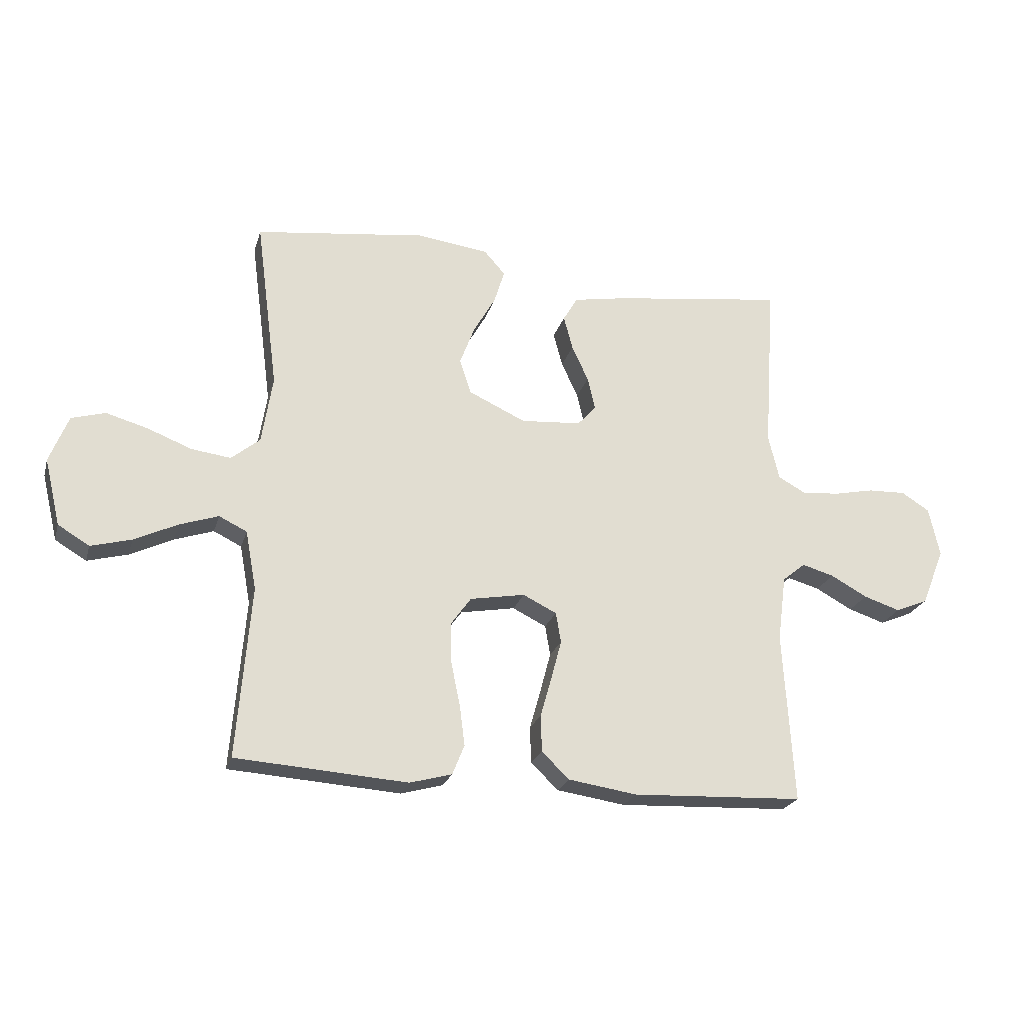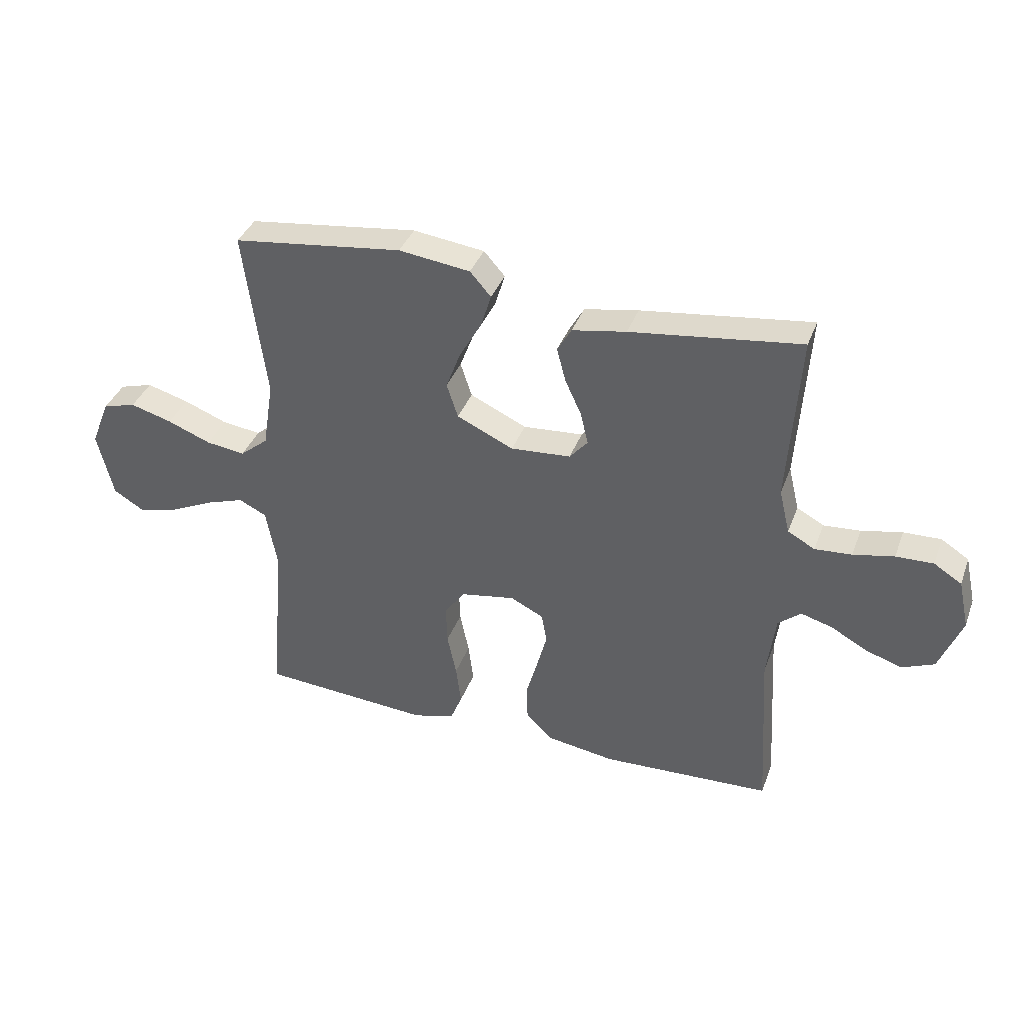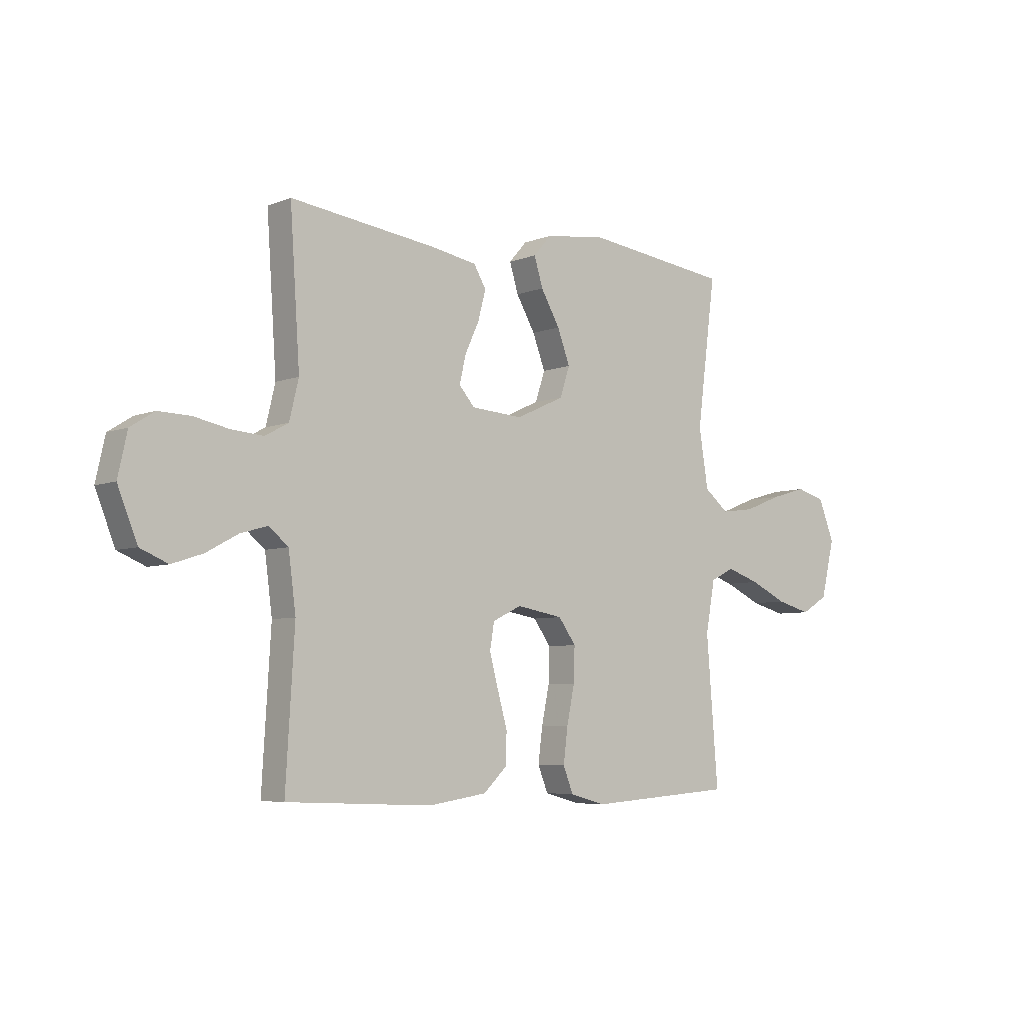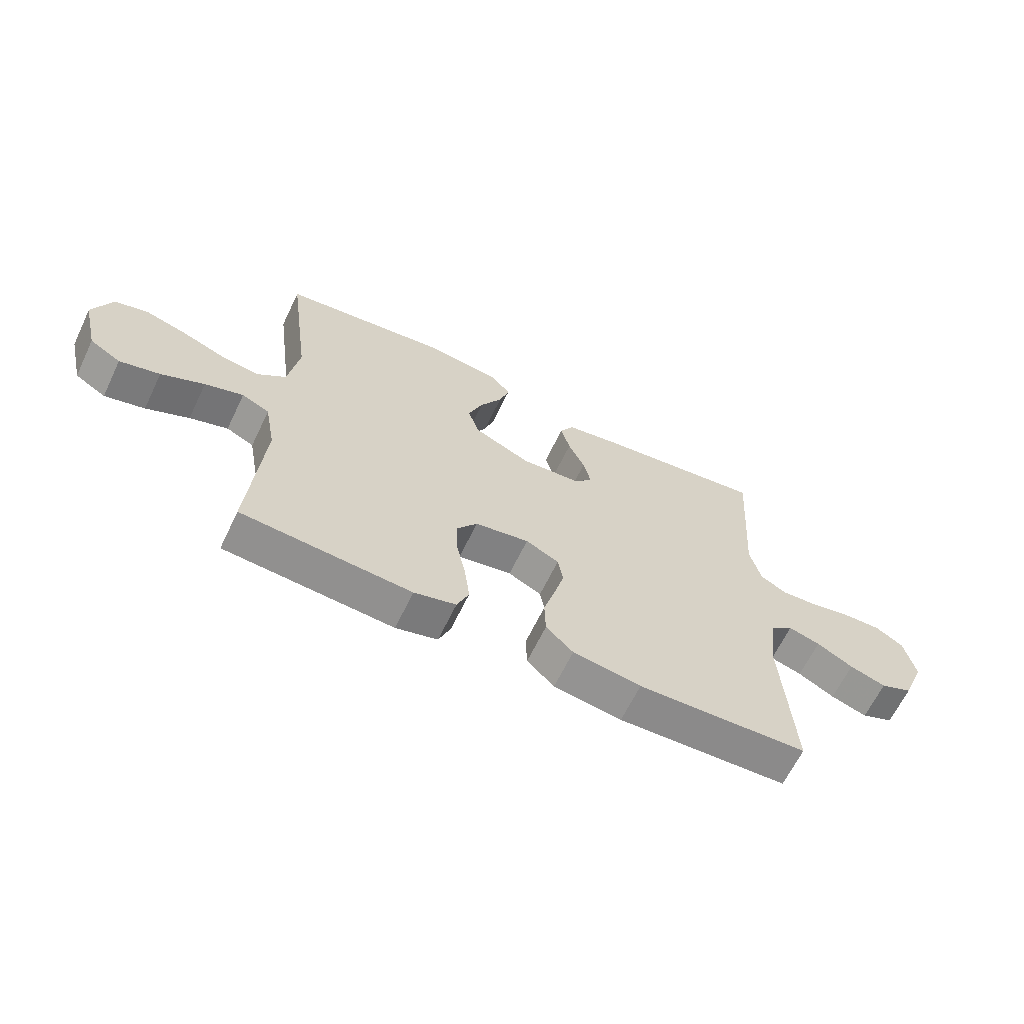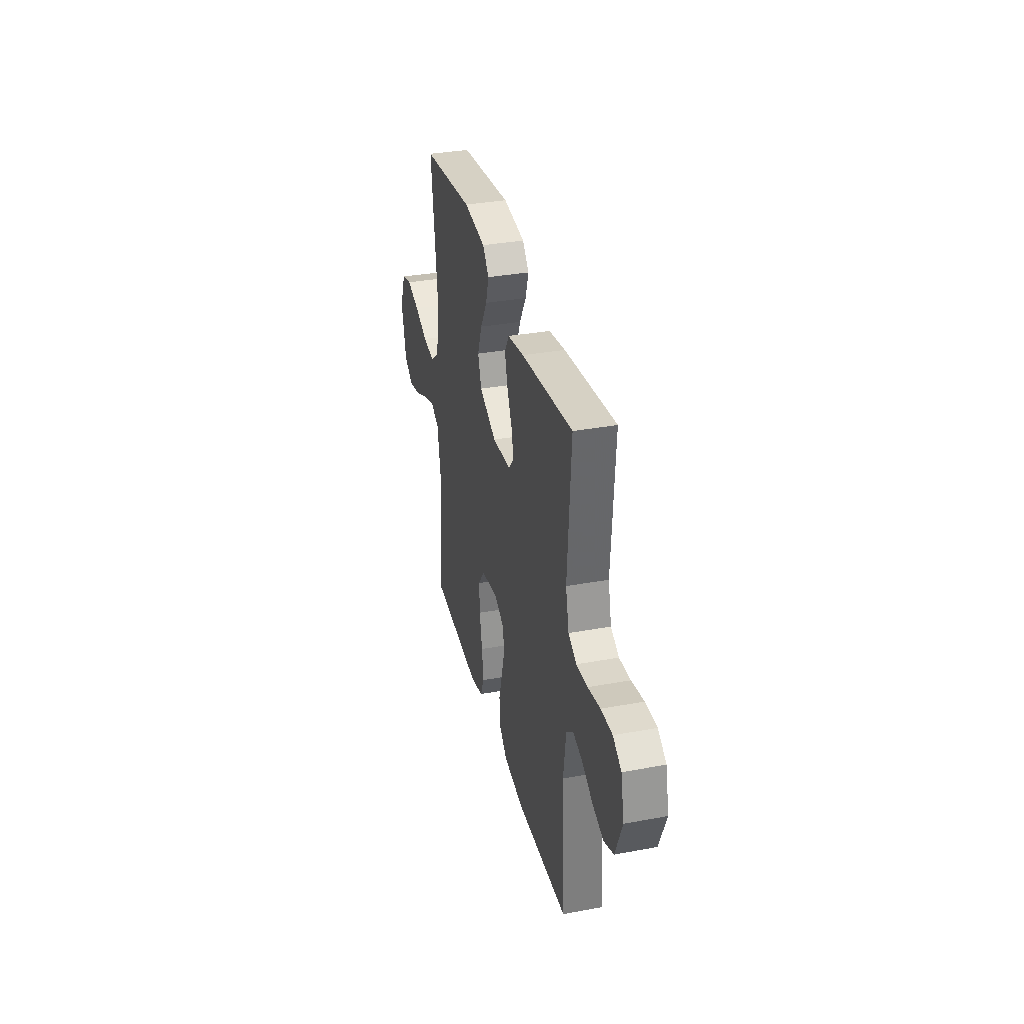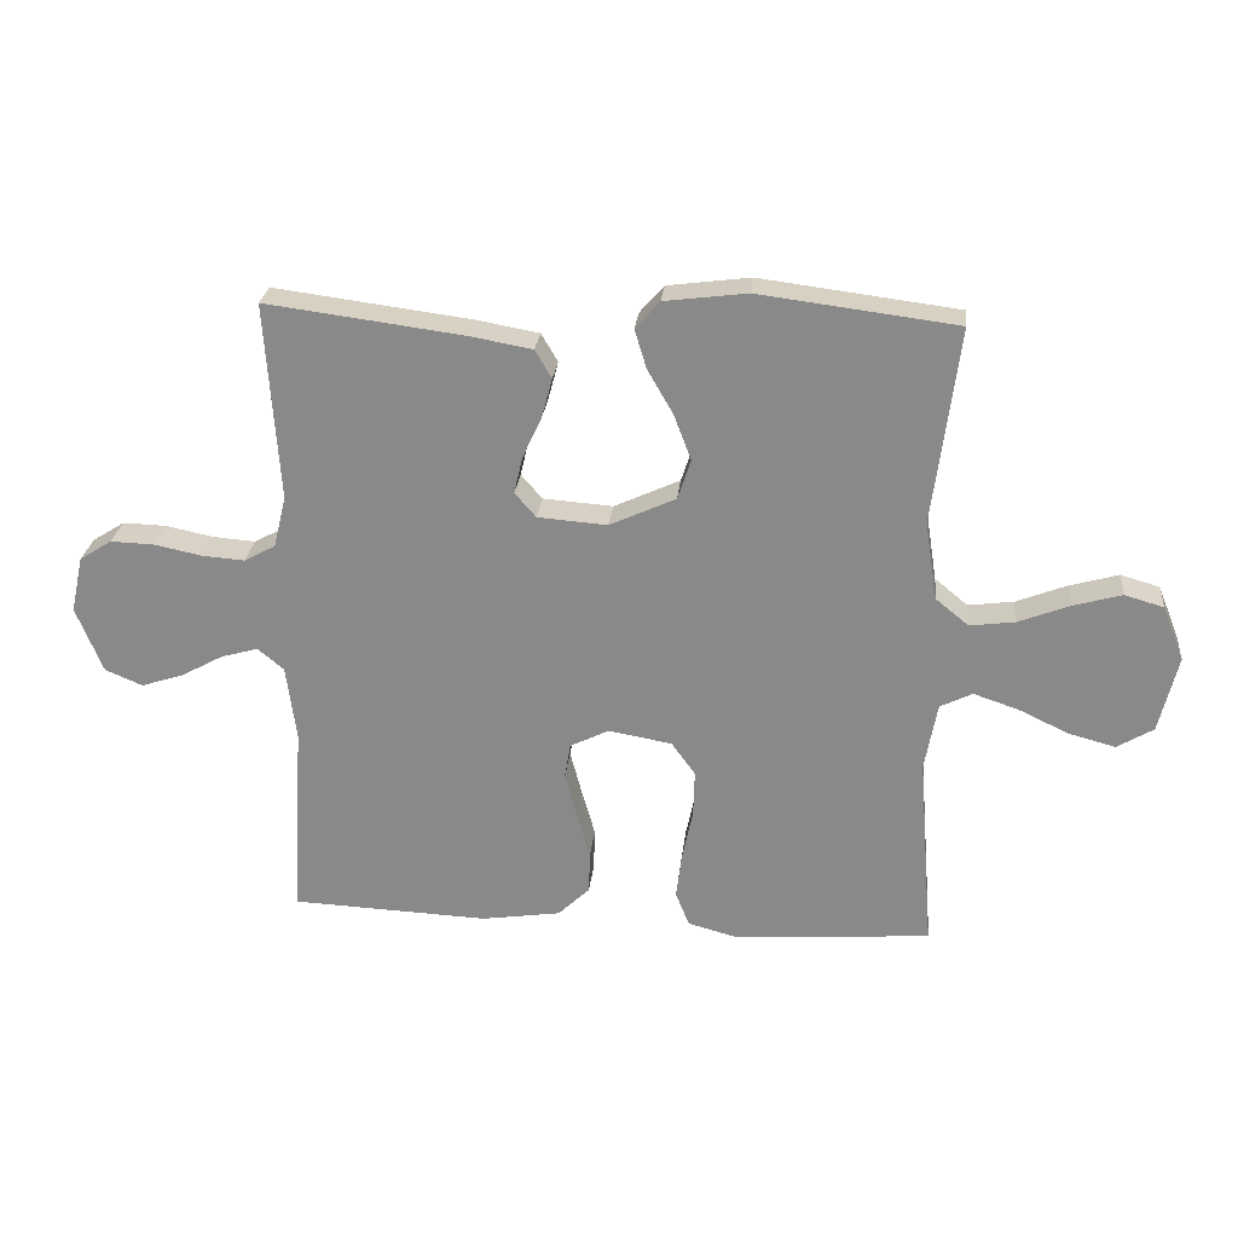
<metadata>
{"format":"obj","ext":"obj","renderer":"f3d","projection":"perspective","resolution":1024,"background":"white","views":[{"elev":-23.1,"azim":165.1,"up":"+Z"},{"elev":37.5,"azim":-160.8,"up":"+Z"},{"elev":-5.7,"azim":-40.1,"up":"+Z"},{"elev":-64.5,"azim":154.3,"up":"+Z"},{"elev":34.4,"azim":-104.0,"up":"+Z"},{"elev":25.8,"azim":5.8,"up":"+Z"}]}
</metadata>
<code>
v 0.5 0.07 0.5
v 0.461 0.07 0.2
v 0.48 0.07 0.081
v 0.53 0.07 0.04
v 0.599 0.07 0.049
v 0.676 0.07 0.079
v 0.75 0.07 0.1
v 0.809 0.07 0.083
v 0.842 0.07 0
v 0.814 0.07 -0.117
v 0.759 0.07 -0.15
v 0.688 0.07 -0.131
v 0.612 0.07 -0.095
v 0.544 0.07 -0.072
v 0.495 0.07 -0.096
v 0.476 0.07 -0.2
v 0.5 0.07 -0.5
v 0.2 0.07 -0.521
v 0.126 0.07 -0.501
v 0.105 0.07 -0.449
v 0.114 0.07 -0.378
v 0.13 0.07 -0.301
v 0.132 0.07 -0.231
v 0.096 0.07 -0.181
v 0 0.07 -0.164
v -0.059 0.07 -0.193
v -0.068 0.07 -0.246
v -0.05 0.07 -0.314
v -0.03 0.07 -0.385
v -0.032 0.07 -0.449
v -0.08 0.07 -0.495
v -0.2 0.07 -0.513
v -0.5 0.07 -0.5
v -0.482 0.07 -0.2
v -0.497 0.07 -0.085
v -0.537 0.07 -0.052
v -0.593 0.07 -0.068
v -0.657 0.07 -0.103
v -0.721 0.07 -0.124
v -0.778 0.07 -0.1
v -0.818 0.07 0
v -0.799 0.07 0.086
v -0.75 0.07 0.117
v -0.684 0.07 0.115
v -0.612 0.07 0.1
v -0.547 0.07 0.095
v -0.499 0.07 0.121
v -0.48 0.07 0.2
v -0.5 0.07 0.5
v -0.2 0.07 0.461
v -0.105 0.07 0.444
v -0.08 0.07 0.401
v -0.096 0.07 0.341
v -0.125 0.07 0.278
v -0.138 0.07 0.222
v -0.106 0.07 0.185
v 0 0.07 0.177
v 0.1 0.07 0.223
v 0.12 0.07 0.284
v 0.094 0.07 0.353
v 0.055 0.07 0.421
v 0.037 0.07 0.48
v 0.074 0.07 0.522
v 0.2 0.07 0.538
v 0.5 0 0.5
v 0.461 0 0.2
v 0.48 0 0.081
v 0.53 0 0.04
v 0.599 0 0.049
v 0.676 0 0.079
v 0.75 0 0.1
v 0.809 0 0.083
v 0.842 0 0
v 0.814 0 -0.117
v 0.759 0 -0.15
v 0.688 0 -0.131
v 0.612 0 -0.095
v 0.544 0 -0.072
v 0.495 0 -0.096
v 0.476 0 -0.2
v 0.5 0 -0.5
v 0.2 0 -0.521
v 0.126 0 -0.501
v 0.105 0 -0.449
v 0.114 0 -0.378
v 0.13 0 -0.301
v 0.132 0 -0.231
v 0.096 0 -0.181
v 0 0 -0.164
v -0.059 0 -0.193
v -0.068 0 -0.246
v -0.05 0 -0.314
v -0.03 0 -0.385
v -0.032 0 -0.449
v -0.08 0 -0.495
v -0.2 0 -0.513
v -0.5 0 -0.5
v -0.482 0 -0.2
v -0.497 0 -0.085
v -0.537 0 -0.052
v -0.593 0 -0.068
v -0.657 0 -0.103
v -0.721 0 -0.124
v -0.778 0 -0.1
v -0.818 0 0
v -0.799 0 0.086
v -0.75 0 0.117
v -0.684 0 0.115
v -0.612 0 0.1
v -0.547 0 0.095
v -0.499 0 0.121
v -0.48 0 0.2
v -0.5 0 0.5
v -0.2 0 0.461
v -0.105 0 0.444
v -0.08 0 0.401
v -0.096 0 0.341
v -0.125 0 0.278
v -0.138 0 0.222
v -0.106 0 0.185
v 0 0 0.177
v 0.1 0 0.223
v 0.12 0 0.284
v 0.094 0 0.353
v 0.055 0 0.421
v 0.037 0 0.48
v 0.074 0 0.522
v 0.2 0 0.538
f 63 64 1 2
f 60 61 62 63
f 59 60 63 2
f 58 59 2 3
f 57 58 3 4
f 56 57 4
f 51 52 53 54
f 51 54 55
f 48 49 50 51
f 47 48 51 55
f 46 47 55 56
f 42 43 44 45
f 42 45 46
f 41 42 46
f 37 38 39 40
f 36 37 40 41
f 31 32 33 34
f 31 34 35
f 28 29 30 31
f 27 28 31 35
f 26 27 35 36
f 19 20 21 22
f 19 22 23
f 16 17 18 19
f 15 16 19 23
f 14 15 23 24
f 10 11 12 13
f 10 13 14
f 9 10 14
f 8 9 14
f 5 6 7 8
f 5 8 14 24
f 41 46 56 4
f 25 26 36
f 24 25 36
f 4 5 24
f 4 24 36
f 4 36 41
f 66 65 128 127
f 127 126 125 124
f 66 127 124 123
f 67 66 123 122
f 68 67 122 121
f 68 121 120
f 118 117 116 115
f 119 118 115
f 115 114 113 112
f 119 115 112 111
f 120 119 111 110
f 109 108 107 106
f 110 109 106
f 110 106 105
f 104 103 102 101
f 105 104 101 100
f 98 97 96 95
f 99 98 95
f 95 94 93 92
f 99 95 92 91
f 100 99 91 90
f 86 85 84 83
f 87 86 83
f 83 82 81 80
f 87 83 80 79
f 88 87 79 78
f 77 76 75 74
f 78 77 74
f 78 74 73
f 78 73 72
f 72 71 70 69
f 88 78 72 69
f 68 120 110 105
f 100 90 89
f 100 89 88
f 88 69 68
f 100 88 68
f 105 100 68
f 1 65 66 2
f 2 66 67 3
f 3 67 68 4
f 4 68 69 5
f 5 69 70 6
f 6 70 71 7
f 7 71 72 8
f 8 72 73 9
f 9 73 74 10
f 10 74 75 11
f 11 75 76 12
f 12 76 77 13
f 13 77 78 14
f 14 78 79 15
f 15 79 80 16
f 16 80 81 17
f 17 81 82 18
f 18 82 83 19
f 19 83 84 20
f 20 84 85 21
f 21 85 86 22
f 22 86 87 23
f 23 87 88 24
f 24 88 89 25
f 25 89 90 26
f 26 90 91 27
f 27 91 92 28
f 28 92 93 29
f 29 93 94 30
f 30 94 95 31
f 31 95 96 32
f 32 96 97 33
f 33 97 98 34
f 34 98 99 35
f 35 99 100 36
f 36 100 101 37
f 37 101 102 38
f 38 102 103 39
f 39 103 104 40
f 40 104 105 41
f 41 105 106 42
f 42 106 107 43
f 43 107 108 44
f 44 108 109 45
f 45 109 110 46
f 46 110 111 47
f 47 111 112 48
f 48 112 113 49
f 49 113 114 50
f 50 114 115 51
f 51 115 116 52
f 52 116 117 53
f 53 117 118 54
f 54 118 119 55
f 55 119 120 56
f 56 120 121 57
f 57 121 122 58
f 58 122 123 59
f 59 123 124 60
f 60 124 125 61
f 61 125 126 62
f 62 126 127 63
f 63 127 128 64
f 64 128 65 1

</code>
